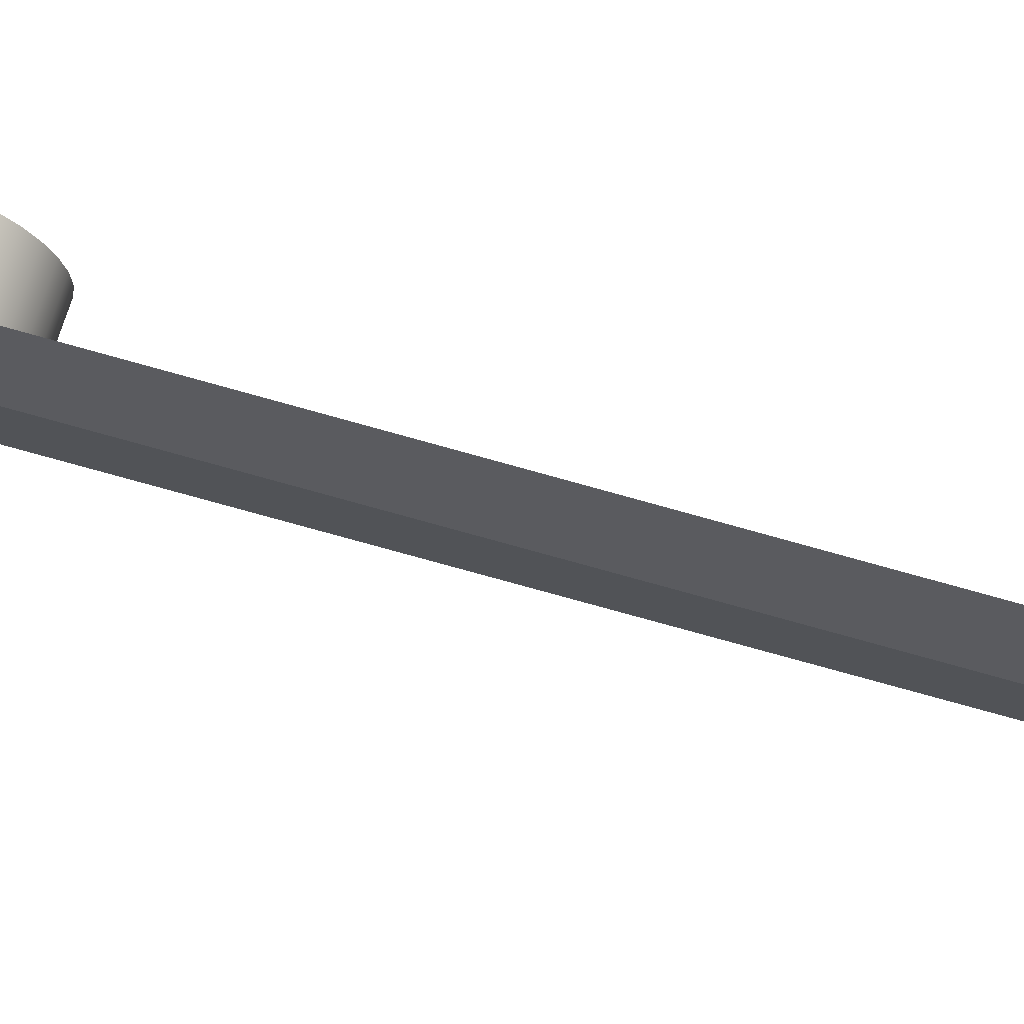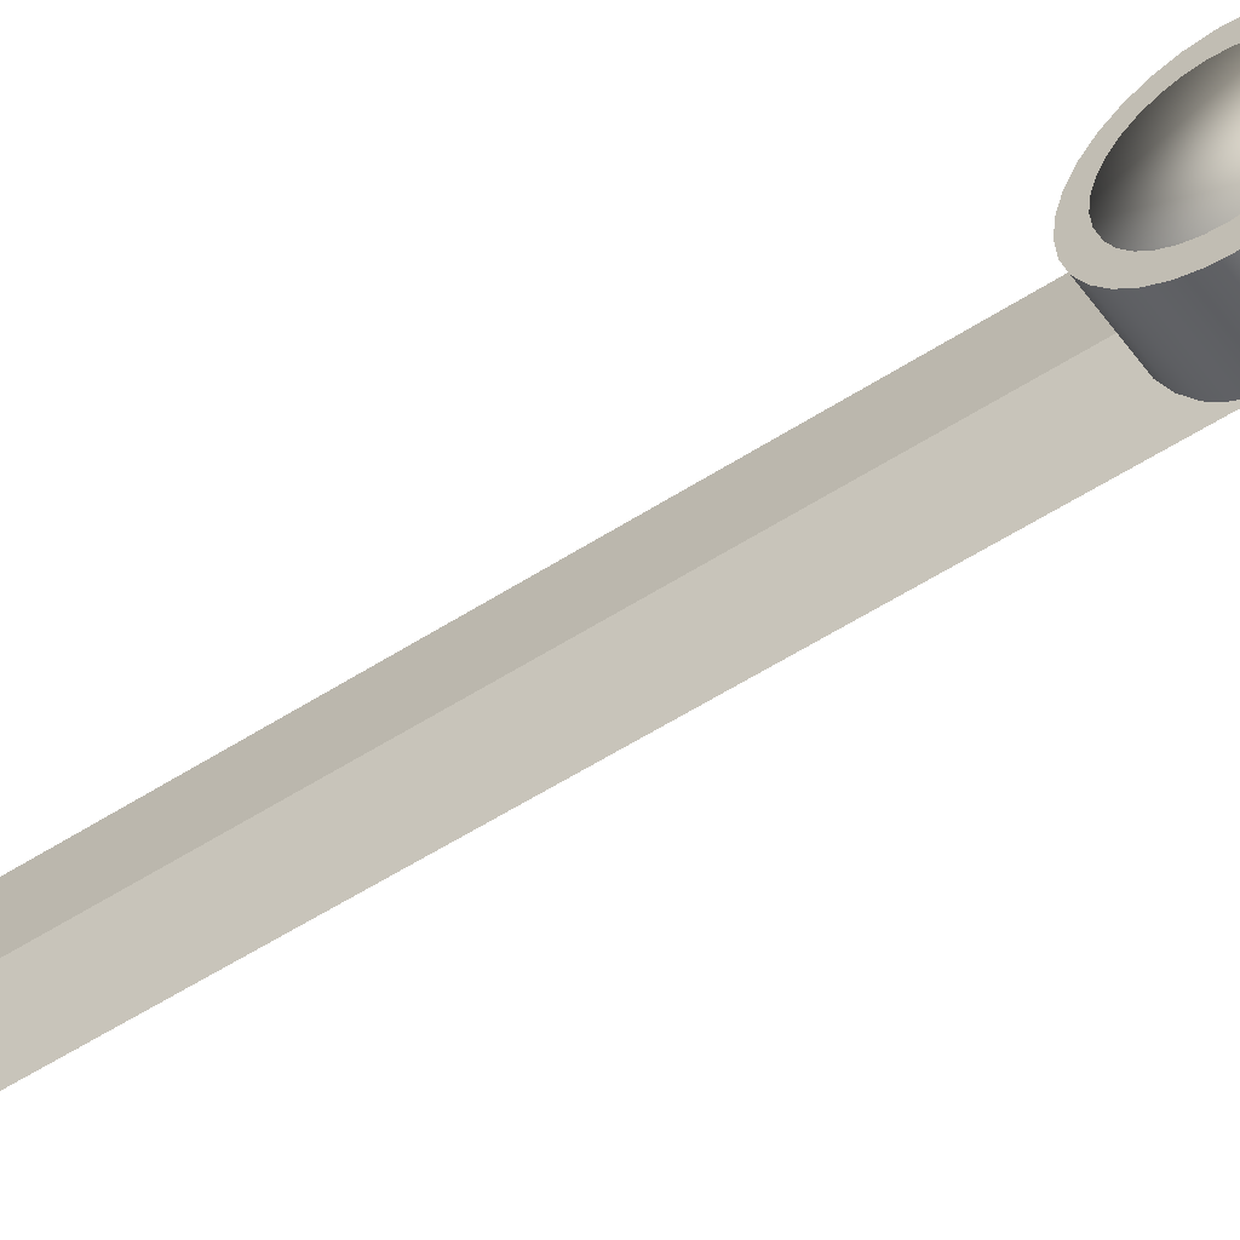
<metadata>
{"format":"obj","ext":"obj","renderer":"f3d","projection":"perspective","resolution":1024,"background":"white","views":[{"elev":68.7,"azim":-73.8,"up":"+Z"},{"elev":-55.2,"azim":124.2,"up":"+Z"}]}
</metadata>
<code>
o Cone
v 0.13 7.958 0.6416
v 0.13 8.336 -0.4542
v 0.1645 7.961 0.6427
v 0.1645 8.339 -0.4531
v 0.1977 7.971 0.646
v 0.1977 8.349 -0.4498
v 0.2282 7.986 0.6513
v 0.2282 8.364 -0.4445
v 0.255 8.007 0.6584
v 0.255 8.385 -0.4374
v 0.2769 8.032 0.6672
v 0.2769 8.41 -0.4286
v 0.2933 8.061 0.6771
v 0.2933 8.439 -0.4187
v 0.3033 8.093 0.688
v 0.3033 8.471 -0.4078
v 0.3067 8.125 0.6992
v 0.3067 8.503 -0.3966
v 0.3033 8.158 0.7104
v 0.3033 8.536 -0.3854
v 0.2933 8.189 0.7213
v 0.2933 8.567 -0.3745
v 0.2769 8.218 0.7312
v 0.2769 8.596 -0.3646
v 0.255 8.243 0.74
v 0.255 8.621 -0.3558
v 0.2282 8.264 0.7471
v 0.2282 8.642 -0.3487
v 0.1977 8.279 0.7524
v 0.1977 8.658 -0.3434
v 0.1645 8.289 0.7557
v 0.1645 8.667 -0.3401
v 0.13 8.292 0.7568
v 0.13 8.67 -0.339
v 0.09556 8.289 0.7557
v 0.09556 8.667 -0.3401
v 0.06242 8.279 0.7524
v 0.06242 8.658 -0.3434
v 0.03187 8.264 0.7471
v 0.03187 8.642 -0.3487
v 0.005096 8.243 0.74
v 0.005096 8.621 -0.3558
v -0.01688 8.218 0.7312
v -0.01688 8.596 -0.3646
v -0.03321 8.189 0.7213
v -0.03321 8.567 -0.3745
v -0.04326 8.158 0.7104
v -0.04326 8.536 -0.3854
v -0.04666 8.125 0.6992
v -0.04666 8.503 -0.3966
v -0.04326 8.093 0.688
v -0.04326 8.471 -0.4078
v -0.0332 8.061 0.6771
v -0.0332 8.439 -0.4187
v -0.01688 8.032 0.6672
v -0.01688 8.41 -0.4286
v 0.005097 8.007 0.6584
v 0.005097 8.385 -0.4374
v 0.03187 7.986 0.6513
v 0.03187 8.364 -0.4445
v 0.06242 7.971 0.646
v 0.06242 8.349 -0.4498
v 0.09556 7.961 0.6427
v 0.09556 8.339 -0.4531
v 0.2898 7.469 -0.6167
v -0.1336 7.478 -0.6167
v 0.2921 7.575 -0.6063
v -0.1314 7.584 -0.6063
v 0.2942 7.676 -0.5755
v -0.1292 7.685 -0.5755
v 0.2961 7.77 -0.5255
v -0.1273 7.778 -0.5255
v 0.2978 7.852 -0.4583
v -0.1256 7.86 -0.4583
v 0.2992 7.919 -0.3763
v -0.1242 7.928 -0.3763
v 0.3003 7.969 -0.2827
v -0.1231 7.978 -0.2827
v 0.3009 8 -0.1812
v -0.1225 8.008 -0.1812
v 0.3012 8.01 -0.07569
v -0.1223 8.019 -0.07569
v 0.3009 8 0.02986
v -0.1225 8.008 0.02986
v 0.3003 7.969 0.1314
v -0.1231 7.978 0.1314
v 0.2992 7.919 0.2249
v -0.1242 7.928 0.2249
v 0.2978 7.852 0.3069
v -0.1256 7.86 0.3069
v 0.2961 7.77 0.3742
v -0.1273 7.778 0.3742
v 0.2942 7.676 0.4242
v -0.1292 7.685 0.4242
v 0.2921 7.575 0.4549
v -0.1314 7.584 0.4549
v 0.2898 7.469 0.4653
v -0.1336 7.478 0.4653
v 0.2876 7.364 0.4549
v -0.1358 7.373 0.4549
v 0.2855 7.262 0.4242
v -0.1379 7.271 0.4242
v 0.2836 7.169 0.3742
v -0.1398 7.178 0.3742
v 0.2819 7.087 0.3069
v -0.1416 7.096 0.3069
v 0.2804 7.019 0.2249
v -0.143 7.028 0.2249
v 0.2794 6.97 0.1314
v -0.144 6.978 0.1314
v 0.2788 6.939 0.02986
v -0.1447 6.948 0.02986
v 0.2785 6.928 -0.07569
v -0.1449 6.937 -0.07569
v 0.2788 6.939 -0.1812
v -0.1447 6.948 -0.1812
v 0.2794 6.97 -0.2827
v -0.144 6.978 -0.2827
v 0.2804 7.019 -0.3763
v -0.143 7.028 -0.3763
v 0.2819 7.087 -0.4583
v -0.1416 7.096 -0.4583
v 0.2836 7.169 -0.5255
v -0.1398 7.178 -0.5255
v 0.2855 7.262 -0.5755
v -0.1379 7.271 -0.5755
v 0.2876 7.364 -0.6063
v -0.1358 7.373 -0.6063
v 0.3 7.44 -0.4623
v -0.1591 7.45 -0.4623
v 0.3016 7.517 -0.4547
v -0.1575 7.527 -0.4547
v 0.3032 7.591 -0.4323
v -0.156 7.6 -0.4323
v 0.3046 7.659 -0.3959
v -0.1545 7.669 -0.3959
v 0.3059 7.719 -0.3469
v -0.1533 7.728 -0.3469
v 0.3069 7.768 -0.2872
v -0.1523 7.777 -0.2872
v 0.3076 7.804 -0.2191
v -0.1515 7.814 -0.2191
v 0.3081 7.826 -0.1452
v -0.151 7.836 -0.1452
v 0.3083 7.834 -0.06832
v -0.1509 7.844 -0.06832
v 0.3081 7.826 0.008544
v -0.151 7.836 0.008544
v 0.3076 7.804 0.08245
v -0.1515 7.814 0.08245
v 0.3069 7.768 0.1506
v -0.1523 7.777 0.1506
v 0.3059 7.719 0.2103
v -0.1533 7.728 0.2103
v 0.3046 7.659 0.2593
v -0.1545 7.669 0.2593
v 0.3032 7.591 0.2957
v -0.156 7.6 0.2957
v 0.3016 7.517 0.3181
v -0.1575 7.527 0.3181
v 0.3 7.44 0.3257
v -0.1591 7.45 0.3257
v 0.2984 7.363 0.3181
v -0.1607 7.373 0.3181
v 0.2969 7.289 0.2957
v -0.1623 7.299 0.2957
v 0.2955 7.221 0.2593
v -0.1637 7.231 0.2593
v 0.2942 7.162 0.2103
v -0.1649 7.171 0.2103
v 0.2932 7.113 0.1506
v -0.166 7.122 0.1506
v 0.2924 7.076 0.08245
v -0.1667 7.086 0.08245
v 0.292 7.054 0.008543
v -0.1672 7.063 0.008543
v 0.2918 7.046 -0.06832
v -0.1673 7.056 -0.06832
v 0.292 7.054 -0.1452
v -0.1672 7.063 -0.1452
v 0.2924 7.076 -0.2191
v -0.1667 7.086 -0.2191
v 0.2932 7.113 -0.2872
v -0.166 7.122 -0.2872
v 0.2942 7.162 -0.3469
v -0.1649 7.171 -0.3469
v 0.2955 7.221 -0.3959
v -0.1637 7.231 -0.3959
v 0.2969 7.289 -0.4323
v -0.1623 7.299 -0.4323
v 0.2984 7.363 -0.4547
v -0.1607 7.373 -0.4547
v -0.1033 1.891 0.3032
v -0.03873 -0.03193 0.29
v -0.06034 1.893 0.2917
v 0.004231 -0.03041 0.2785
v -0.02055 1.894 0.2694
v 0.04403 -0.02892 0.2561
v 0.01456 1.896 0.237
v 0.07913 -0.02752 0.2238
v 0.04362 1.897 0.1959
v 0.1082 -0.02626 0.1826
v 0.06553 1.898 0.1475
v 0.1301 -0.02519 0.1343
v 0.07944 1.899 0.09386
v 0.144 -0.02436 0.08062
v 0.08482 1.899 0.03693
v 0.1494 -0.02378 0.02369
v 0.08145 1.9 -0.02108
v 0.146 -0.02349 -0.03432
v 0.06947 1.9 -0.07795
v 0.1341 -0.02351 -0.09119
v 0.04935 1.899 -0.1315
v 0.1139 -0.02381 -0.1447
v 0.02185 1.899 -0.1796
v 0.08642 -0.0244 -0.1929
v -0.01197 1.898 -0.2205
v 0.0526 -0.02526 -0.2338
v -0.05082 1.897 -0.2526
v 0.01376 -0.02634 -0.2658
v -0.09319 1.896 -0.2746
v -0.02861 -0.02761 -0.2879
v -0.1375 1.894 -0.2858
v -0.07288 -0.02902 -0.299
v -0.1819 1.893 -0.2856
v -0.1174 -0.03052 -0.2988
v -0.2249 1.891 -0.2741
v -0.1603 -0.03204 -0.2874
v -0.2647 1.89 -0.2518
v -0.2001 -0.03353 -0.265
v -0.2998 1.888 -0.2194
v -0.2352 -0.03493 -0.2326
v -0.3288 1.887 -0.1782
v -0.2643 -0.03619 -0.1915
v -0.3508 1.886 -0.1299
v -0.2862 -0.03726 -0.1431
v -0.3647 1.885 -0.07623
v -0.3001 -0.03809 -0.08947
v -0.37 1.884 -0.0193
v -0.3055 -0.03867 -0.03254
v -0.3667 1.884 0.03872
v -0.3021 -0.03895 0.02548
v -0.3547 1.884 0.09558
v -0.2901 -0.03894 0.08234
v -0.3346 1.885 0.1491
v -0.27 -0.03864 0.1359
v -0.3071 1.885 0.1972
v -0.2425 -0.03804 0.184
v -0.2733 1.886 0.2381
v -0.2087 -0.03719 0.2249
v -0.2344 1.887 0.2702
v -0.1698 -0.03611 0.257
v -0.192 1.888 0.2923
v -0.1275 -0.03484 0.279
v -0.1478 1.89 0.3034
v -0.08319 -0.03343 0.2902
v -0.1645 1.84 1.087
v -0.08832 1.826 -1.183
v -0.1076 1.854 1.089
v -0.03135 1.839 -1.181
v -0.05432 1.878 1.091
v 0.02192 1.863 -1.179
v -0.006808 1.912 1.092
v 0.06942 1.898 -1.178
v 0.03312 1.955 1.093
v 0.1094 1.94 -1.177
v 0.06394 2.005 1.094
v 0.1402 1.99 -1.176
v 0.08445 2.06 1.094
v 0.1607 2.045 -1.176
v 0.09388 2.117 1.094
v 0.1701 2.103 -1.176
v 0.09186 2.176 1.094
v 0.1681 2.161 -1.176
v 0.07847 2.233 1.093
v 0.1547 2.218 -1.177
v 0.05423 2.286 1.092
v 0.1305 2.271 -1.178
v 0.02005 2.333 1.09
v 0.09628 2.319 -1.18
v -0.02273 2.373 1.089
v 0.0535 2.359 -1.182
v -0.07248 2.404 1.087
v 0.003748 2.389 -1.183
v -0.1273 2.425 1.085
v -0.05106 2.41 -1.185
v -0.185 2.434 1.083
v -0.1088 2.419 -1.187
v -0.2435 2.432 1.081
v -0.1673 2.417 -1.189
v -0.3005 2.418 1.079
v -0.2243 2.404 -1.191
v -0.3538 2.394 1.077
v -0.2775 2.38 -1.193
v -0.4013 2.36 1.076
v -0.325 2.345 -1.194
v -0.4412 2.317 1.075
v -0.365 2.303 -1.195
v -0.472 2.267 1.074
v -0.3958 2.253 -1.196
v -0.4925 2.213 1.074
v -0.4163 2.198 -1.196
v -0.502 2.155 1.074
v -0.4257 2.14 -1.196
v -0.4999 2.097 1.074
v -0.4237 2.082 -1.196
v -0.4866 2.04 1.075
v -0.4103 2.025 -1.195
v -0.4623 1.986 1.076
v -0.3861 1.972 -1.194
v -0.4281 1.939 1.078
v -0.3519 1.924 -1.192
v -0.3853 1.899 1.08
v -0.3091 1.884 -1.191
v -0.3356 1.868 1.081
v -0.2594 1.854 -1.189
v -0.2808 1.848 1.083
v -0.2046 1.833 -1.187
v -0.223 1.838 1.085
v -0.1468 1.824 -1.185
v -0.2141 2.294 -0.03875
v -0.2119 7.865 -0.03722
v -0.145 2.294 -0.5619
v -0.1528 7.862 -0.5577
v -0.08407 2.294 -0.03774
v -0.07702 7.862 -0.03717
v -0.1531 2.294 0.4854
v -0.1365 7.859 0.4819
v -0.1377 10.66 -0.03614
v 0.2898 7.469 -0.6167
v 0.2921 7.575 -0.6063
v 0.2942 7.676 -0.5755
v 0.2961 7.77 -0.5255
v 0.2978 7.852 -0.4583
v 0.2992 7.919 -0.3763
v 0.3003 7.969 -0.2827
v 0.3009 8 -0.1812
v 0.3012 8.01 -0.07569
v 0.3009 8 0.02986
v 0.3003 7.969 0.1314
v 0.2992 7.919 0.2249
v 0.2978 7.852 0.3069
v 0.2961 7.77 0.3742
v 0.2942 7.676 0.4242
v 0.2921 7.575 0.4549
v 0.2898 7.469 0.4653
v 0.2876 7.364 0.4549
v 0.2855 7.262 0.4242
v 0.2836 7.169 0.3742
v 0.2819 7.087 0.3069
v 0.2804 7.019 0.2249
v 0.2794 6.97 0.1314
v 0.2788 6.939 0.02986
v 0.2785 6.928 -0.07569
v 0.2788 6.939 -0.1812
v 0.2794 6.97 -0.2827
v 0.2804 7.019 -0.3763
v 0.2819 7.087 -0.4583
v 0.2836 7.169 -0.5255
v 0.2855 7.262 -0.5755
v 0.2876 7.364 -0.6063
v 0.13 7.958 0.6416
v 0.1645 7.961 0.6427
v 0.1645 8.339 -0.4531
v 0.13 8.336 -0.4542
v 0.1977 7.971 0.646
v 0.1977 8.349 -0.4498
v 0.2282 7.986 0.6513
v 0.2282 8.364 -0.4445
v 0.255 8.007 0.6584
v 0.255 8.385 -0.4374
v 0.2769 8.032 0.6672
v 0.2769 8.41 -0.4286
v 0.2933 8.061 0.6771
v 0.2933 8.439 -0.4187
v 0.3033 8.093 0.688
v 0.3033 8.471 -0.4078
v 0.3067 8.125 0.6992
v 0.3067 8.503 -0.3966
v 0.3033 8.158 0.7104
v 0.3033 8.536 -0.3854
v 0.2933 8.189 0.7213
v 0.2933 8.567 -0.3745
v 0.2769 8.218 0.7312
v 0.2769 8.596 -0.3646
v 0.255 8.243 0.74
v 0.255 8.621 -0.3558
v 0.2282 8.264 0.7471
v 0.2282 8.642 -0.3487
v 0.1977 8.279 0.7524
v 0.1977 8.658 -0.3434
v 0.1645 8.289 0.7557
v 0.1645 8.667 -0.3401
v 0.13 8.292 0.7568
v 0.13 8.67 -0.339
v 0.09556 8.289 0.7557
v 0.09556 8.667 -0.3401
v 0.06242 8.279 0.7524
v 0.06242 8.658 -0.3434
v 0.03187 8.264 0.7471
v 0.03187 8.642 -0.3487
v 0.005096 8.243 0.74
v 0.005096 8.621 -0.3558
v -0.01688 8.218 0.7312
v -0.01688 8.596 -0.3646
v -0.03321 8.189 0.7213
v -0.03321 8.567 -0.3745
v -0.04326 8.158 0.7104
v -0.04326 8.536 -0.3854
v -0.04666 8.125 0.6992
v -0.04666 8.503 -0.3966
v -0.04326 8.093 0.688
v -0.04326 8.471 -0.4078
v -0.0332 8.061 0.6771
v -0.0332 8.439 -0.4187
v -0.01688 8.032 0.6672
v -0.01688 8.41 -0.4286
v 0.005097 8.007 0.6584
v 0.005097 8.385 -0.4374
v 0.03187 7.986 0.6513
v 0.03187 8.364 -0.4445
v 0.06242 7.971 0.646
v 0.06242 8.349 -0.4498
v 0.09556 7.961 0.6427
v 0.09556 8.339 -0.4531
v -0.1377 10.66 -0.03614
v -0.08407 2.294 -0.03774
v -0.2141 2.294 -0.03875
v -0.145 2.294 -0.5619
v -0.1531 2.294 0.4854
v -0.1377 10.66 -0.03614
v -0.1377 10.66 -0.03614
v -0.1528 7.862 -0.5577
v -0.1528 7.862 -0.5577
v -0.1528 7.862 -0.5577
v -0.1528 7.862 -0.5577
v -0.2119 7.865 -0.03722
v -0.2119 7.865 -0.03722
v -0.2119 7.865 -0.03722
v -0.2119 7.865 -0.03722
v -0.07702 7.862 -0.03717
v -0.07702 7.862 -0.03717
v -0.07702 7.862 -0.03717
v -0.07702 7.862 -0.03717
v -0.1365 7.859 0.4819
v -0.1365 7.859 0.4819
v -0.1365 7.859 0.4819
v -0.1365 7.859 0.4819
v 0.004231 -0.03041 0.2785
v -0.03873 -0.03193 0.29
v 0.04403 -0.02892 0.2561
v 0.07913 -0.02752 0.2238
v 0.1082 -0.02626 0.1826
v 0.1301 -0.02519 0.1343
v 0.144 -0.02436 0.08062
v 0.1494 -0.02378 0.02369
v 0.146 -0.02349 -0.03432
v 0.1341 -0.02351 -0.09119
v 0.1139 -0.02381 -0.1447
v 0.08642 -0.0244 -0.1929
v 0.0526 -0.02526 -0.2338
v 0.01376 -0.02634 -0.2658
v -0.02861 -0.02761 -0.2879
v -0.07288 -0.02902 -0.299
v -0.1174 -0.03052 -0.2988
v -0.1603 -0.03204 -0.2874
v -0.2001 -0.03353 -0.265
v -0.2352 -0.03493 -0.2326
v -0.2643 -0.03619 -0.1915
v -0.2862 -0.03726 -0.1431
v -0.3001 -0.03809 -0.08947
v -0.3055 -0.03867 -0.03254
v -0.3021 -0.03895 0.02548
v -0.2901 -0.03894 0.08234
v -0.27 -0.03864 0.1359
v -0.2425 -0.03804 0.184
v -0.2087 -0.03719 0.2249
v -0.1698 -0.03611 0.257
v -0.1275 -0.03484 0.279
v -0.08319 -0.03343 0.2902
v -0.1645 1.84 1.087
v -0.1076 1.854 1.089
v -0.03135 1.839 -1.181
v -0.08832 1.826 -1.183
v -0.05432 1.878 1.091
v 0.02192 1.863 -1.179
v -0.006808 1.912 1.092
v 0.06942 1.898 -1.178
v 0.03312 1.955 1.093
v 0.1094 1.94 -1.177
v 0.06394 2.005 1.094
v 0.1402 1.99 -1.176
v 0.08445 2.06 1.094
v 0.1607 2.045 -1.176
v 0.09388 2.117 1.094
v 0.1701 2.103 -1.176
v 0.09186 2.176 1.094
v 0.1681 2.161 -1.176
v 0.07847 2.233 1.093
v 0.1547 2.218 -1.177
v 0.05423 2.286 1.092
v 0.1305 2.271 -1.178
v 0.02005 2.333 1.09
v 0.09628 2.319 -1.18
v -0.02273 2.373 1.089
v 0.0535 2.359 -1.182
v -0.07248 2.404 1.087
v 0.003748 2.389 -1.183
v -0.1273 2.425 1.085
v -0.05106 2.41 -1.185
v -0.185 2.434 1.083
v -0.1088 2.419 -1.187
v -0.2435 2.432 1.081
v -0.1673 2.417 -1.189
v -0.3005 2.418 1.079
v -0.2243 2.404 -1.191
v -0.3538 2.394 1.077
v -0.2775 2.38 -1.193
v -0.4013 2.36 1.076
v -0.325 2.345 -1.194
v -0.4412 2.317 1.075
v -0.365 2.303 -1.195
v -0.472 2.267 1.074
v -0.3958 2.253 -1.196
v -0.4925 2.213 1.074
v -0.4163 2.198 -1.196
v -0.502 2.155 1.074
v -0.4257 2.14 -1.196
v -0.4999 2.097 1.074
v -0.4237 2.082 -1.196
v -0.4866 2.04 1.075
v -0.4103 2.025 -1.195
v -0.4623 1.986 1.076
v -0.3861 1.972 -1.194
v -0.4281 1.939 1.078
v -0.3519 1.924 -1.192
v -0.3853 1.899 1.08
v -0.3091 1.884 -1.191
v -0.3356 1.868 1.081
v -0.2594 1.854 -1.189
v -0.2808 1.848 1.083
v -0.2046 1.833 -1.187
v -0.223 1.838 1.085
v -0.1468 1.824 -1.185
f 362 365 364 363
f 363 364 367 366
f 366 367 369 368
f 368 369 371 370
f 370 371 373 372
f 372 373 375 374
f 374 375 377 376
f 376 377 379 378
f 378 379 381 380
f 380 381 383 382
f 382 383 385 384
f 384 385 387 386
f 386 387 389 388
f 388 389 391 390
f 390 391 393 392
f 392 393 395 394
f 394 395 397 396
f 396 397 399 398
f 398 399 401 400
f 400 401 403 402
f 402 403 405 404
f 404 405 407 406
f 406 407 409 408
f 408 409 411 410
f 410 411 413 412
f 412 413 415 414
f 414 415 417 416
f 416 417 419 418
f 418 419 421 420
f 420 421 423 422
f 4 2 425 62 60 58 56 54 52 50 48 46 44 42 40 38 36 34 32 30 28 26 24 22 20 18 16 14 12 10 8 6
f 424 64 365 362
f 422 423 64 424
f 1 3 5 7 9 11 13 15 17 19 21 23 25 27 29 31 33 35 37 39 41 43 45 47 49 51 53 55 57 59 61 63
f 330 66 68 331
f 331 68 70 332
f 332 70 72 333
f 333 72 74 334
f 334 74 76 335
f 335 76 78 336
f 336 78 80 337
f 337 80 82 338
f 338 82 84 339
f 339 84 86 340
f 340 86 88 341
f 341 88 90 342
f 342 90 92 343
f 343 92 94 344
f 344 94 96 345
f 345 96 98 346
f 346 98 100 347
f 347 100 102 348
f 348 102 104 349
f 349 104 106 350
f 350 106 108 351
f 351 108 110 352
f 352 110 112 353
f 353 112 114 354
f 354 114 116 355
f 355 116 118 356
f 356 118 120 357
f 357 120 122 358
f 358 122 124 359
f 359 124 126 360
f 361 128 66 330
f 360 126 128 361
f 65 67 69 71 73 75 77 79 81 83 85 87 89 91 93 95 97 99 101 103 105 107 109 111 113 115 117 119 121 123 125 127
f 193 450 449 195
f 195 449 451 197
f 197 451 452 199
f 199 452 453 201
f 201 453 454 203
f 203 454 455 205
f 205 455 456 207
f 207 456 457 209
f 209 457 458 211
f 211 458 459 213
f 213 459 460 215
f 215 460 461 217
f 217 461 462 219
f 219 462 463 221
f 221 463 464 223
f 223 464 465 225
f 225 465 466 227
f 227 466 467 229
f 229 467 468 231
f 231 468 469 233
f 233 469 470 235
f 235 470 471 237
f 237 471 472 239
f 239 472 473 241
f 241 473 474 243
f 243 474 475 245
f 245 475 476 247
f 247 476 477 249
f 249 477 478 251
f 251 478 479 253
f 196 194 480 254 252 250 248 246 244 242 240 238 236 234 232 230 228 226 224 222 220 218 216 214 212 210 208 206 204 202 200 198
f 255 256 450 193
f 253 479 256 255
f 193 195 197 199 201 203 205 207 209 211 213 215 217 219 221 223 225 227 229 231 233 235 237 239 241 243 245 247 249 251 253 255
f 481 484 483 482
f 482 483 486 485
f 485 486 488 487
f 487 488 490 489
f 489 490 492 491
f 491 492 494 493
f 493 494 496 495
f 495 496 498 497
f 497 498 500 499
f 499 500 502 501
f 501 502 504 503
f 503 504 506 505
f 505 506 508 507
f 507 508 510 509
f 509 510 512 511
f 511 512 514 513
f 513 514 516 515
f 515 516 518 517
f 517 518 520 519
f 519 520 522 521
f 521 522 524 523
f 523 524 526 525
f 525 526 528 527
f 527 528 530 529
f 529 530 532 531
f 531 532 534 533
f 533 534 536 535
f 535 536 538 537
f 537 538 540 539
f 539 540 542 541
f 260 258 544 318 316 314 312 310 308 306 304 302 300 298 296 294 292 290 288 286 284 282 280 278 276 274 272 270 268 266 264 262
f 543 320 484 481
f 541 542 320 543
f 257 259 261 263 265 267 269 271 273 275 277 279 281 283 285 287 289 291 293 295 297 299 301 303 305 307 309 311 313 315 317 319
f 428 438 434 429
f 323 436 442 427
f 327 446 322 321
f 325 326 448 430
f 433 441 445 437
f 447 431 439
f 435 432 443
f 440 329 324
f 444 426 328
f 129 130 132 131
f 131 132 134 133
f 133 134 136 135
f 135 136 138 137
f 137 138 140 139
f 139 140 142 141
f 141 142 144 143
f 143 144 146 145
f 145 146 148 147
f 147 148 150 149
f 149 150 152 151
f 151 152 154 153
f 153 154 156 155
f 155 156 158 157
f 157 158 160 159
f 159 160 162 161
f 161 162 164 163
f 163 164 166 165
f 165 166 168 167
f 167 168 170 169
f 169 170 172 171
f 171 172 174 173
f 173 174 176 175
f 175 176 178 177
f 177 178 180 179
f 179 180 182 181
f 181 182 184 183
f 183 184 186 185
f 185 186 188 187
f 187 188 190 189
f 191 192 130 129
f 189 190 192 191
f 129 131 133 135 137 139 141 143 145 147 149 151 153 155 157 159 161 163 165 167 169 171 173 175 177 179 181 183 185 187 189 191

</code>
